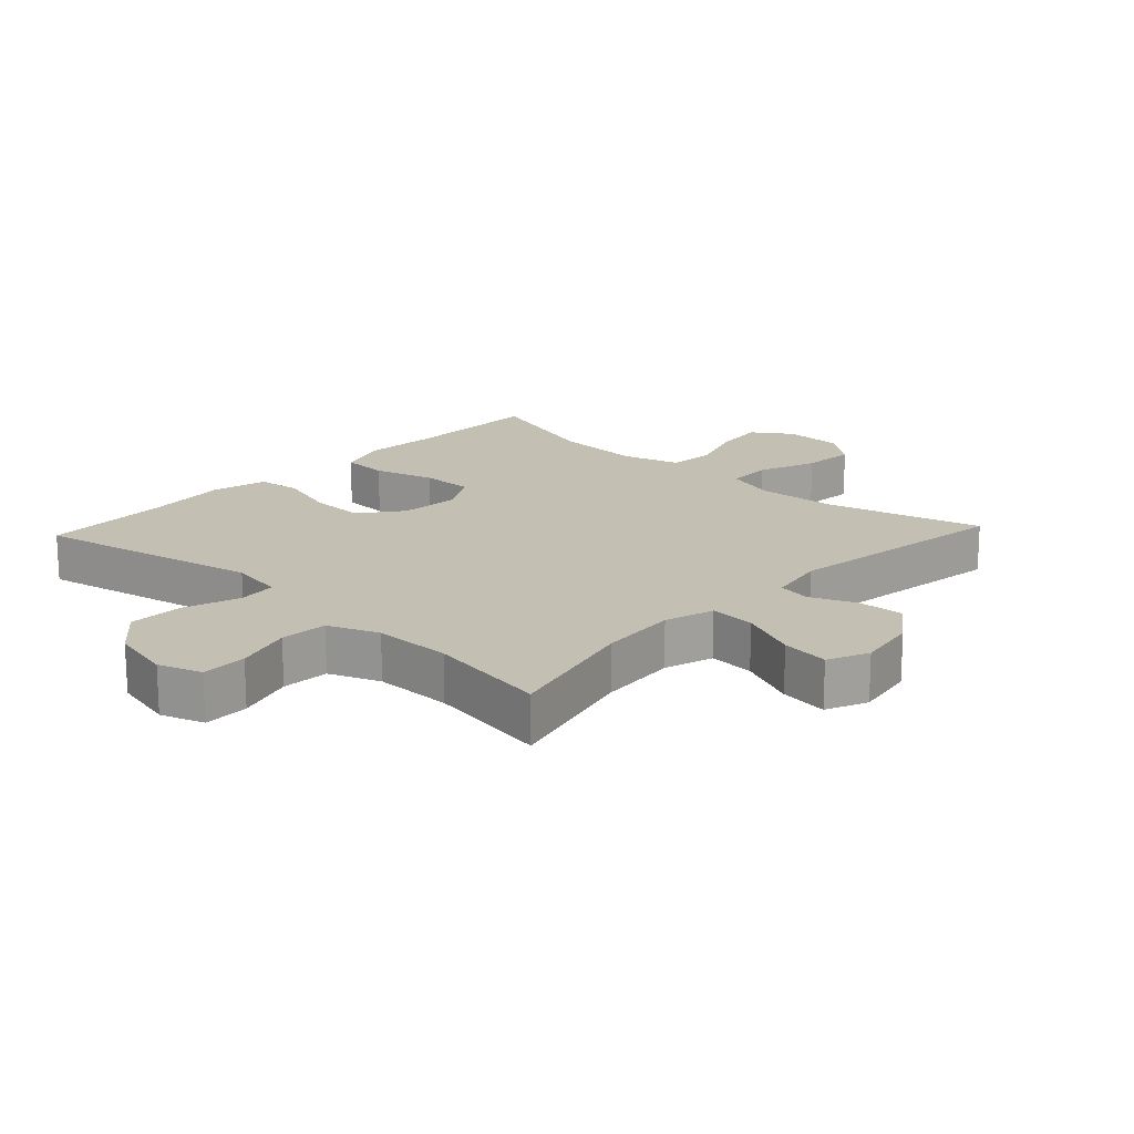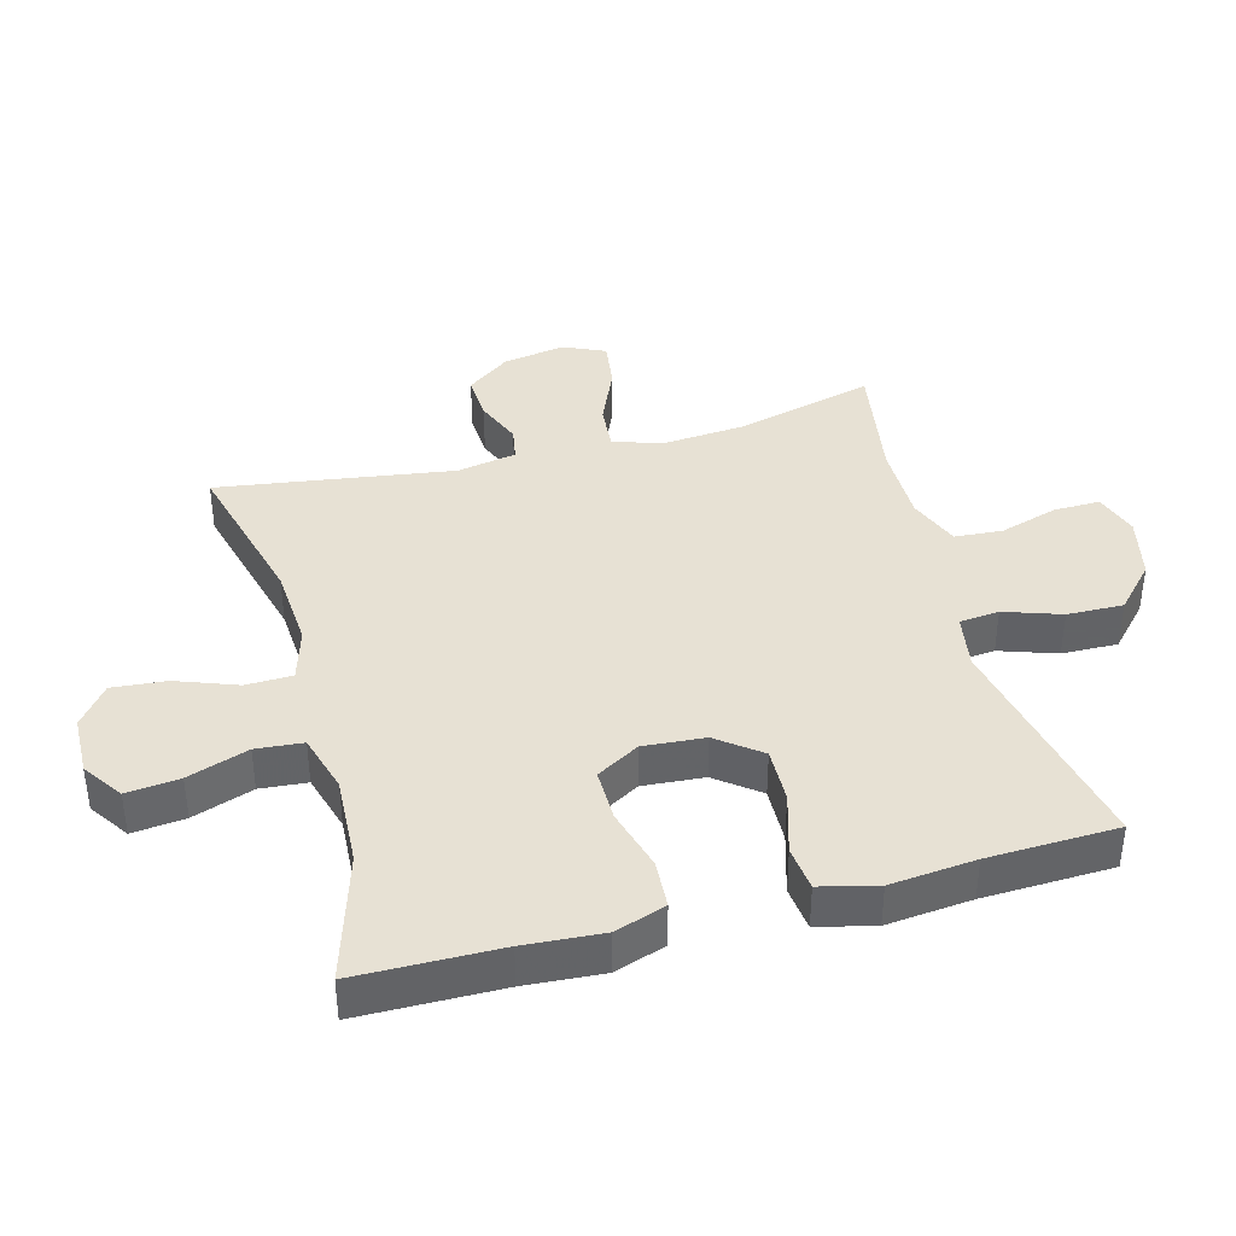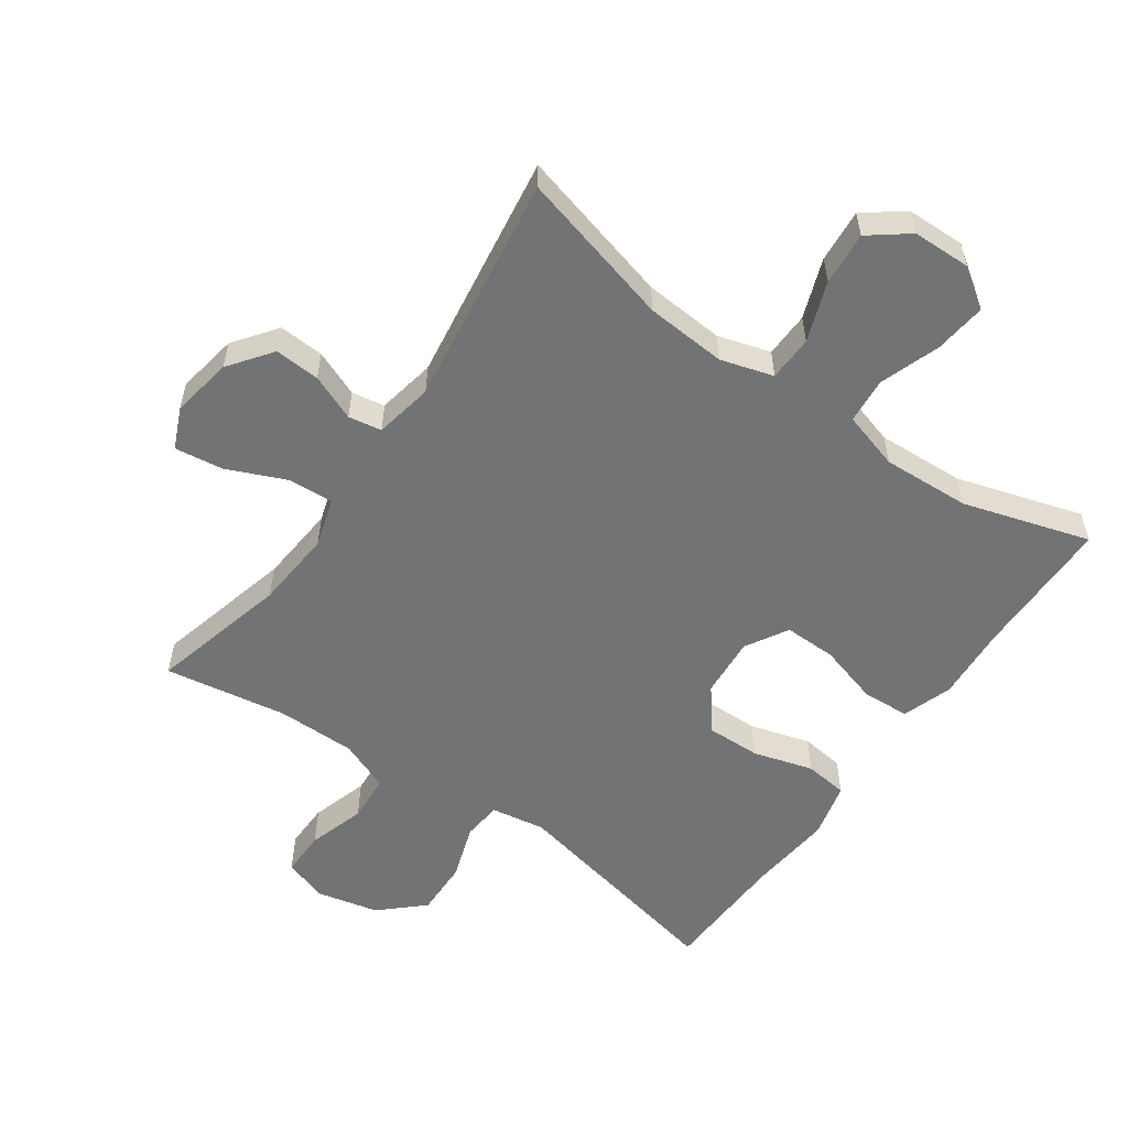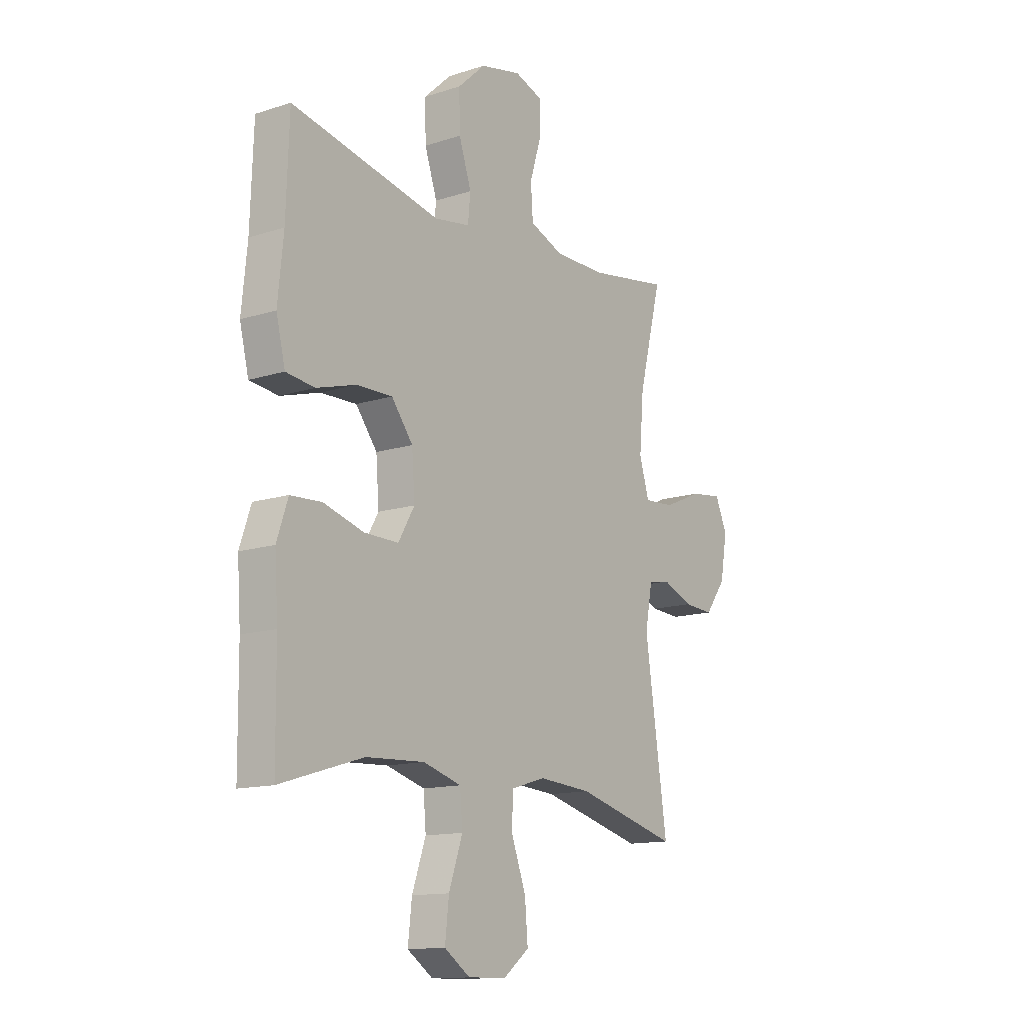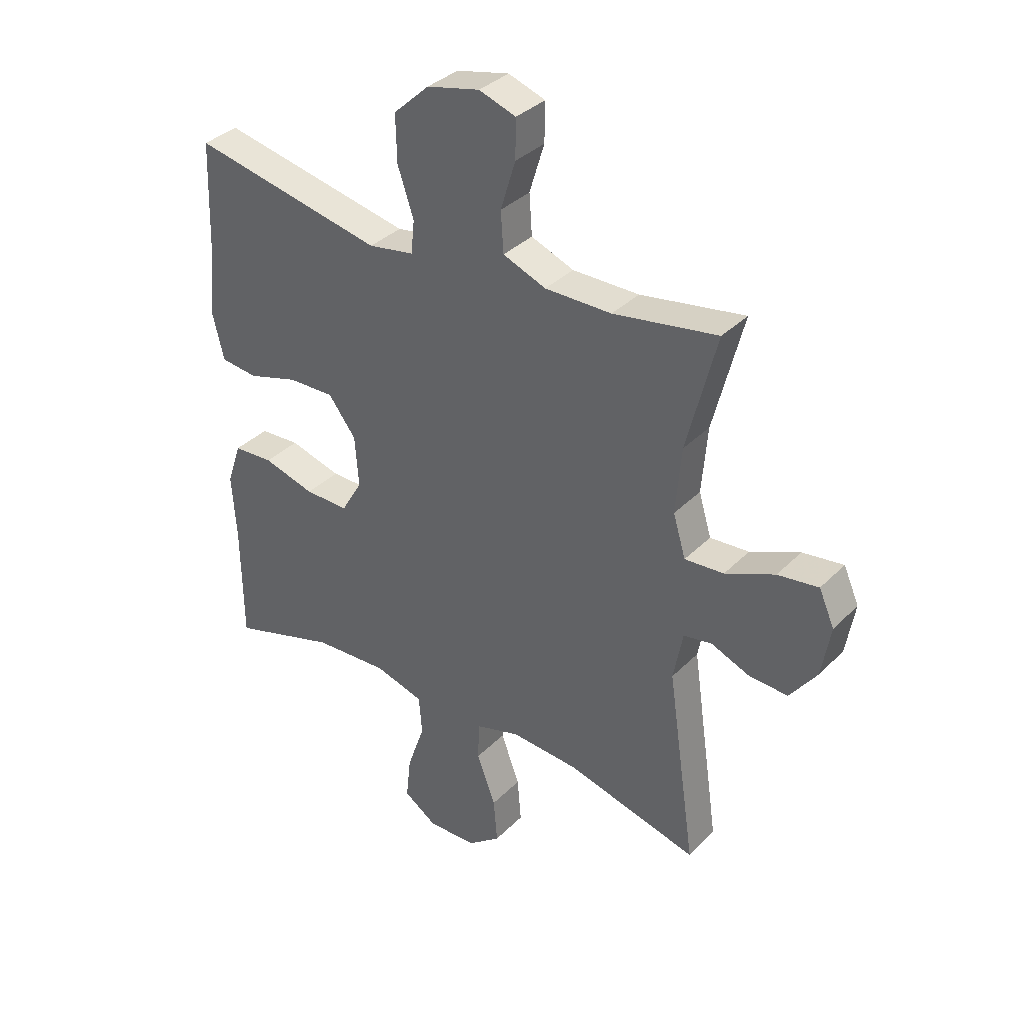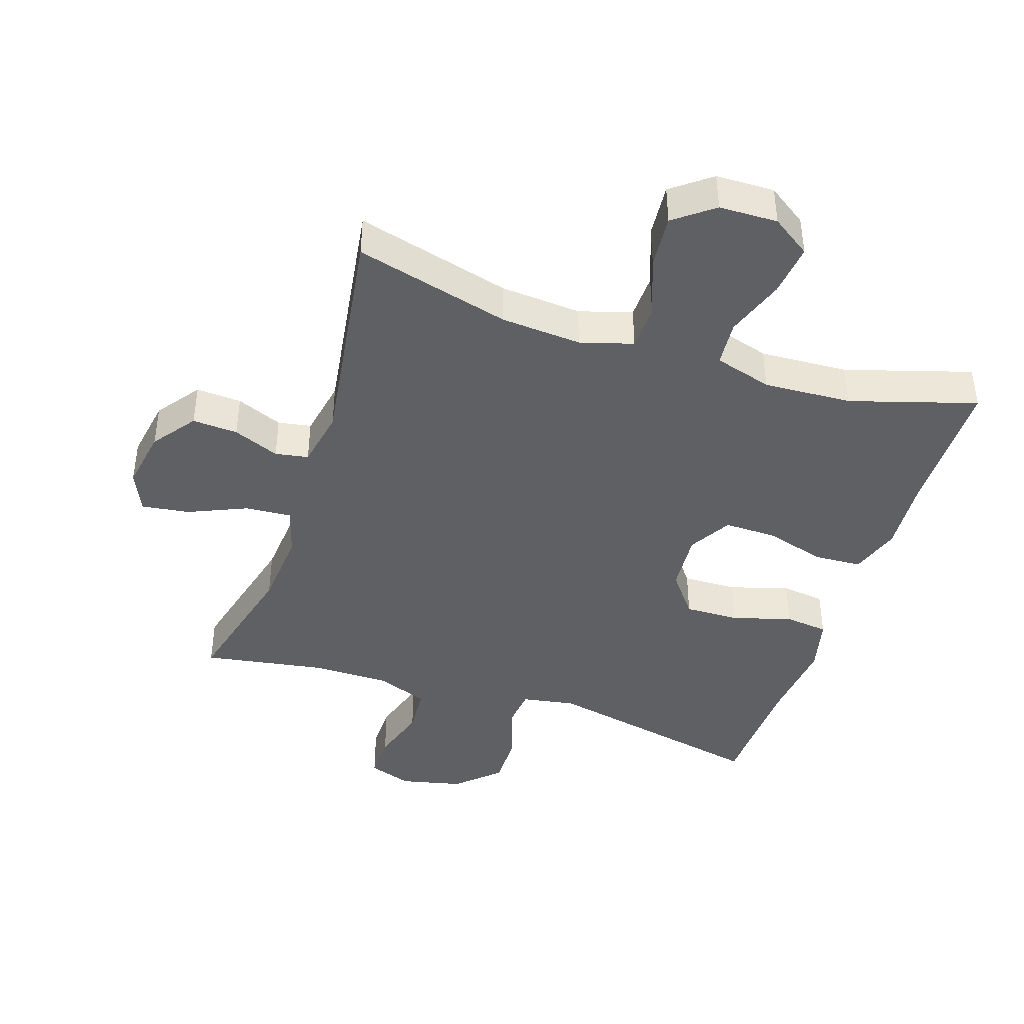
<metadata>
{"format":"obj","ext":"obj","renderer":"f3d","projection":"perspective","resolution":1024,"background":"white","views":[{"elev":17.8,"azim":43.0,"up":"+Y"},{"elev":39.4,"azim":-105.0,"up":"+Y"},{"elev":-55.9,"azim":144.9,"up":"+Y"},{"elev":-13.5,"azim":-54.1,"up":"+Z"},{"elev":35.2,"azim":37.6,"up":"+Z"},{"elev":-42.2,"azim":161.8,"up":"+Y"}]}
</metadata>
<code>
v 0.5 0.07 -0.5
v 0.26 0.07 -0.437
v 0.136 0.07 -0.428
v 0.055 0.07 -0.452
v 0.053 0.07 -0.522
v 0.087 0.07 -0.614
v 0.094 0.07 -0.696
v 0.034 0.07 -0.742
v -0.056 0.07 -0.744
v -0.116 0.07 -0.703
v -0.107 0.07 -0.623
v -0.075 0.07 -0.531
v -0.081 0.07 -0.46
v -0.17 0.07 -0.434
v -0.306 0.07 -0.441
v -0.5 0.07 -0.5
v -0.502 0.07 -0.284
v -0.51 0.07 -0.166
v -0.484 0.07 -0.089
v -0.411 0.07 -0.085
v -0.317 0.07 -0.112
v -0.237 0.07 -0.113
v -0.199 0.07 -0.048
v -0.206 0.07 0.045
v -0.256 0.07 0.11
v -0.34 0.07 0.108
v -0.432 0.07 0.081
v -0.499 0.07 0.089
v -0.52 0.07 0.175
v -0.507 0.07 0.304
v -0.5 0.07 0.5
v -0.151 0.07 0.427
v -0.068 0.07 0.441
v -0.062 0.07 0.501
v -0.091 0.07 0.587
v -0.093 0.07 0.672
v -0.028 0.07 0.732
v 0.068 0.07 0.754
v 0.135 0.07 0.731
v 0.134 0.07 0.661
v 0.107 0.07 0.573
v 0.112 0.07 0.5
v 0.19 0.07 0.469
v 0.311 0.07 0.469
v 0.5 0.07 0.5
v 0.446 0.07 0.288
v 0.436 0.07 0.167
v 0.459 0.07 0.091
v 0.53 0.07 0.096
v 0.62 0.07 0.135
v 0.694 0.07 0.145
v 0.722 0.07 0.082
v 0.706 0.07 -0.012
v 0.657 0.07 -0.078
v 0.587 0.07 -0.074
v 0.516 0.07 -0.045
v 0.465 0.07 -0.054
v 0.448 0.07 -0.144
v 0.5 0 -0.5
v 0.26 0 -0.437
v 0.136 0 -0.428
v 0.055 0 -0.452
v 0.053 0 -0.522
v 0.087 0 -0.614
v 0.094 0 -0.696
v 0.034 0 -0.742
v -0.056 0 -0.744
v -0.116 0 -0.703
v -0.107 0 -0.623
v -0.075 0 -0.531
v -0.081 0 -0.46
v -0.17 0 -0.434
v -0.306 0 -0.441
v -0.5 0 -0.5
v -0.502 0 -0.284
v -0.51 0 -0.166
v -0.484 0 -0.089
v -0.411 0 -0.085
v -0.317 0 -0.112
v -0.237 0 -0.113
v -0.199 0 -0.048
v -0.206 0 0.045
v -0.256 0 0.11
v -0.34 0 0.108
v -0.432 0 0.081
v -0.499 0 0.089
v -0.52 0 0.175
v -0.507 0 0.304
v -0.5 0 0.5
v -0.151 0 0.427
v -0.068 0 0.441
v -0.062 0 0.501
v -0.091 0 0.587
v -0.093 0 0.672
v -0.028 0 0.732
v 0.068 0 0.754
v 0.135 0 0.731
v 0.134 0 0.661
v 0.107 0 0.573
v 0.112 0 0.5
v 0.19 0 0.469
v 0.311 0 0.469
v 0.5 0 0.5
v 0.446 0 0.288
v 0.436 0 0.167
v 0.459 0 0.091
v 0.53 0 0.096
v 0.62 0 0.135
v 0.694 0 0.145
v 0.722 0 0.082
v 0.706 0 -0.012
v 0.657 0 -0.078
v 0.587 0 -0.074
v 0.516 0 -0.045
v 0.465 0 -0.054
v 0.448 0 -0.144
f 54 55 56
f 53 54 56
f 52 53 56
f 51 52 56
f 50 51 56
f 49 50 56
f 48 49 56 57
f 47 48 57 58
f 44 45 46
f 43 44 46 47
f 42 43 47 58
f 39 40 41
f 38 39 41
f 37 38 41
f 36 37 41
f 35 36 41
f 34 35 41
f 33 34 41 42
f 30 31 32
f 30 32 33
f 29 30 33
f 28 29 33
f 27 28 33
f 26 27 33
f 25 26 33 42
f 19 20 21
f 18 19 21
f 17 18 21
f 17 21 22
f 16 17 22
f 15 16 22
f 14 15 22 23
f 10 11 12
f 9 10 12
f 8 9 12
f 7 8 12
f 6 7 12
f 5 6 12
f 4 5 12 13
f 13 14 23
f 4 13 23
f 3 4 23
f 58 1 2
f 42 58 2
f 25 42 2
f 24 25 2
f 2 3 23 24
f 114 113 112
f 114 112 111
f 114 111 110
f 114 110 109
f 114 109 108
f 114 108 107
f 115 114 107 106
f 116 115 106 105
f 104 103 102
f 105 104 102 101
f 116 105 101 100
f 99 98 97
f 99 97 96
f 99 96 95
f 99 95 94
f 99 94 93
f 99 93 92
f 100 99 92 91
f 90 89 88
f 91 90 88
f 91 88 87
f 91 87 86
f 91 86 85
f 91 85 84
f 100 91 84 83
f 79 78 77
f 79 77 76
f 79 76 75
f 80 79 75
f 80 75 74
f 80 74 73
f 81 80 73 72
f 70 69 68
f 70 68 67
f 70 67 66
f 70 66 65
f 70 65 64
f 70 64 63
f 71 70 63 62
f 81 72 71
f 81 71 62
f 81 62 61
f 60 59 116
f 60 116 100
f 60 100 83
f 60 83 82
f 82 81 61 60
f 1 59 60 2
f 2 60 61 3
f 3 61 62 4
f 4 62 63 5
f 5 63 64 6
f 6 64 65 7
f 7 65 66 8
f 8 66 67 9
f 9 67 68 10
f 10 68 69 11
f 11 69 70 12
f 12 70 71 13
f 13 71 72 14
f 14 72 73 15
f 15 73 74 16
f 16 74 75 17
f 17 75 76 18
f 18 76 77 19
f 19 77 78 20
f 20 78 79 21
f 21 79 80 22
f 22 80 81 23
f 23 81 82 24
f 24 82 83 25
f 25 83 84 26
f 26 84 85 27
f 27 85 86 28
f 28 86 87 29
f 29 87 88 30
f 30 88 89 31
f 31 89 90 32
f 32 90 91 33
f 33 91 92 34
f 34 92 93 35
f 35 93 94 36
f 36 94 95 37
f 37 95 96 38
f 38 96 97 39
f 39 97 98 40
f 40 98 99 41
f 41 99 100 42
f 42 100 101 43
f 43 101 102 44
f 44 102 103 45
f 45 103 104 46
f 46 104 105 47
f 47 105 106 48
f 48 106 107 49
f 49 107 108 50
f 50 108 109 51
f 51 109 110 52
f 52 110 111 53
f 53 111 112 54
f 54 112 113 55
f 55 113 114 56
f 56 114 115 57
f 57 115 116 58
f 58 116 59 1

</code>
